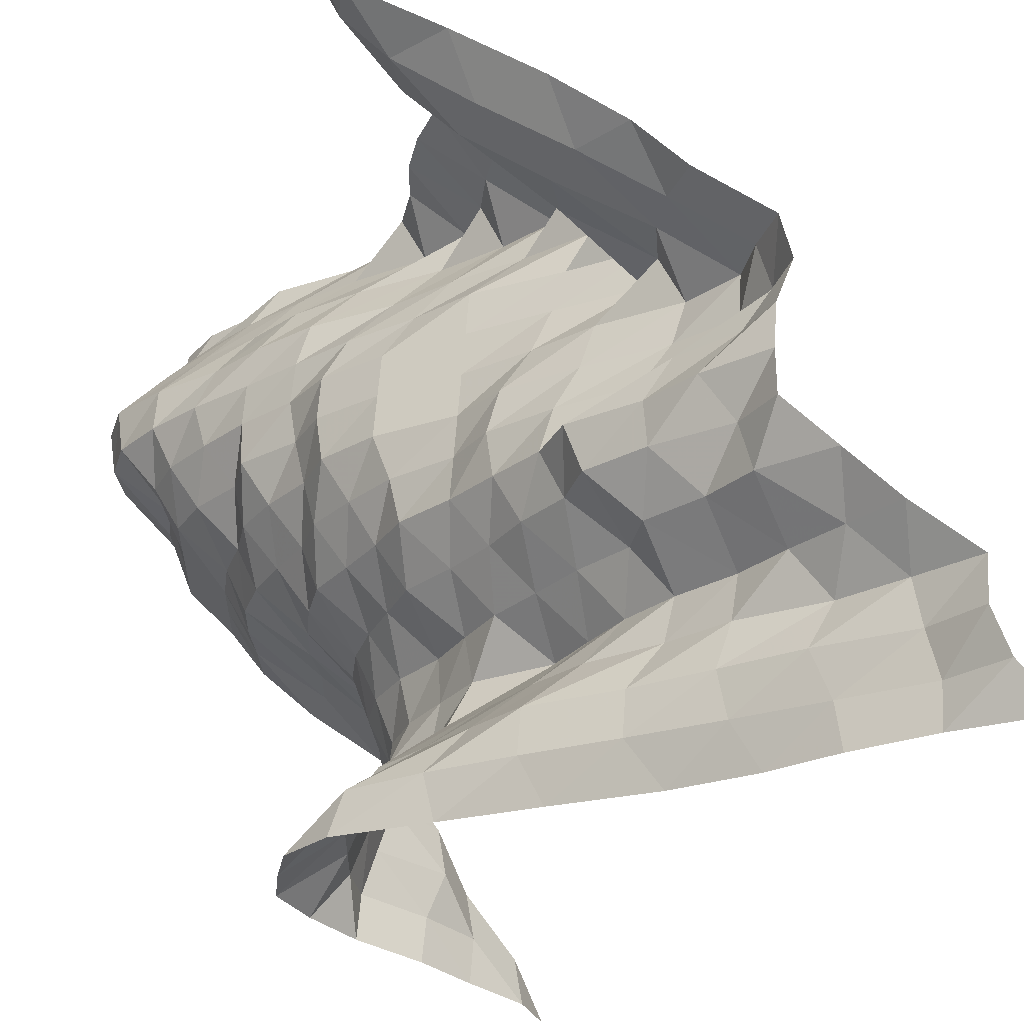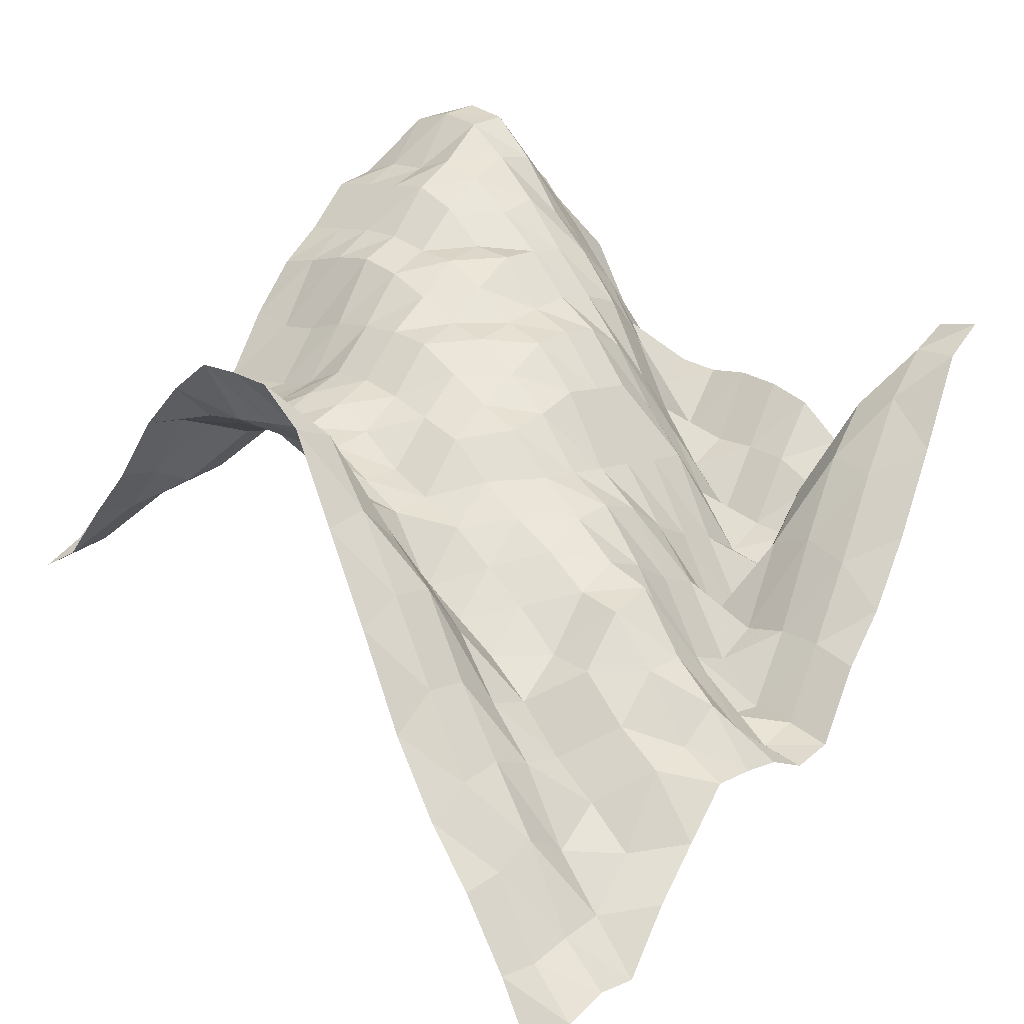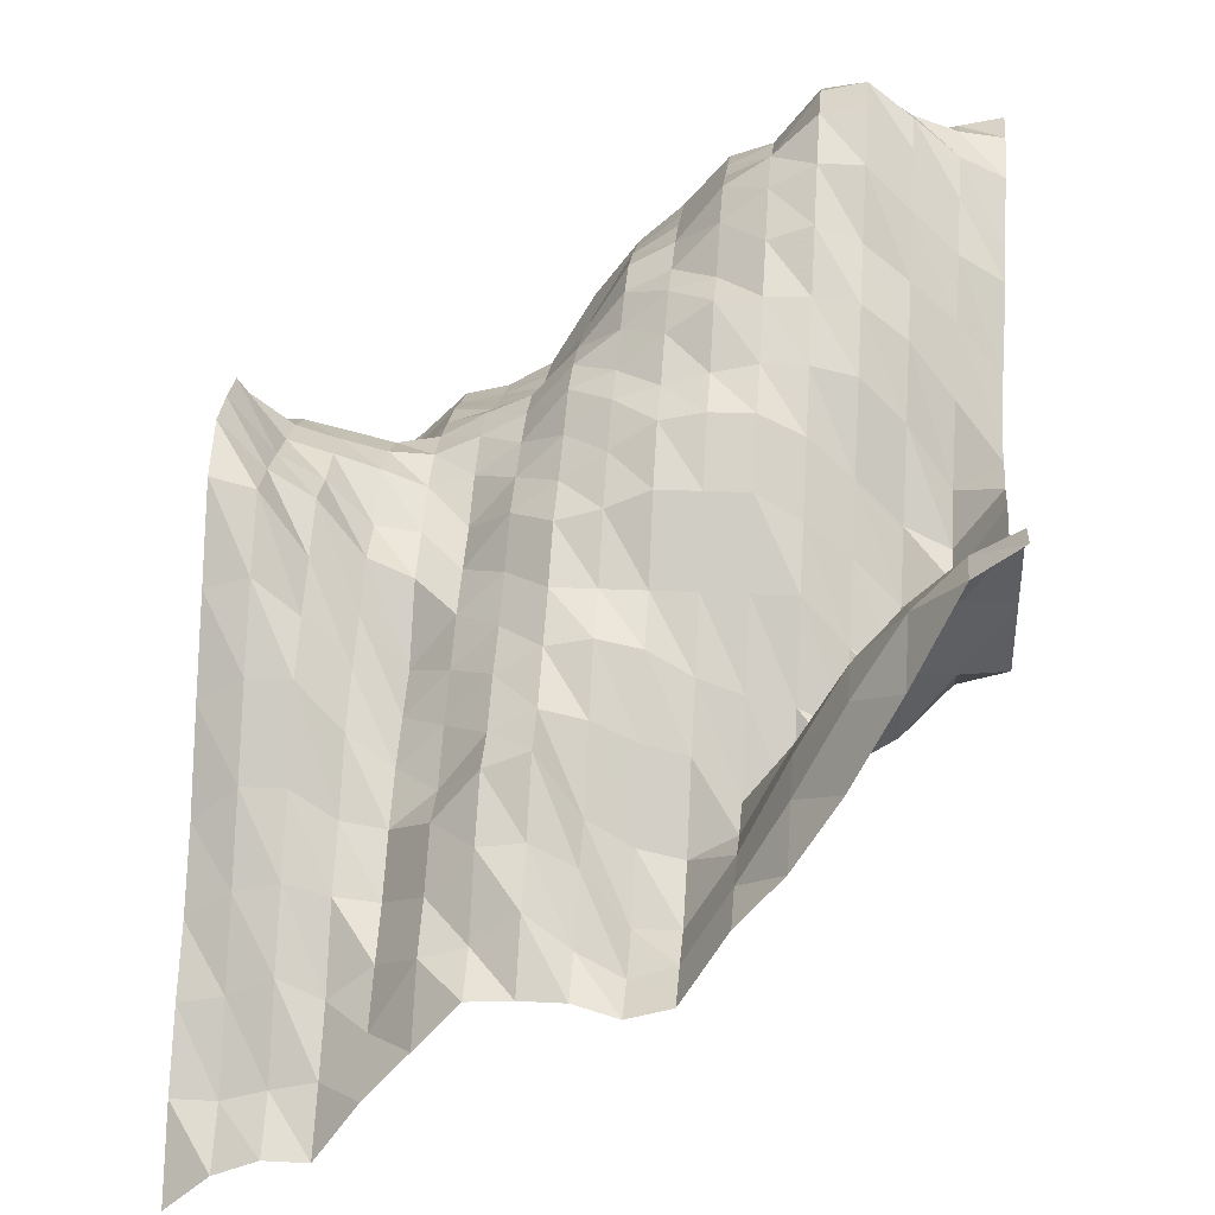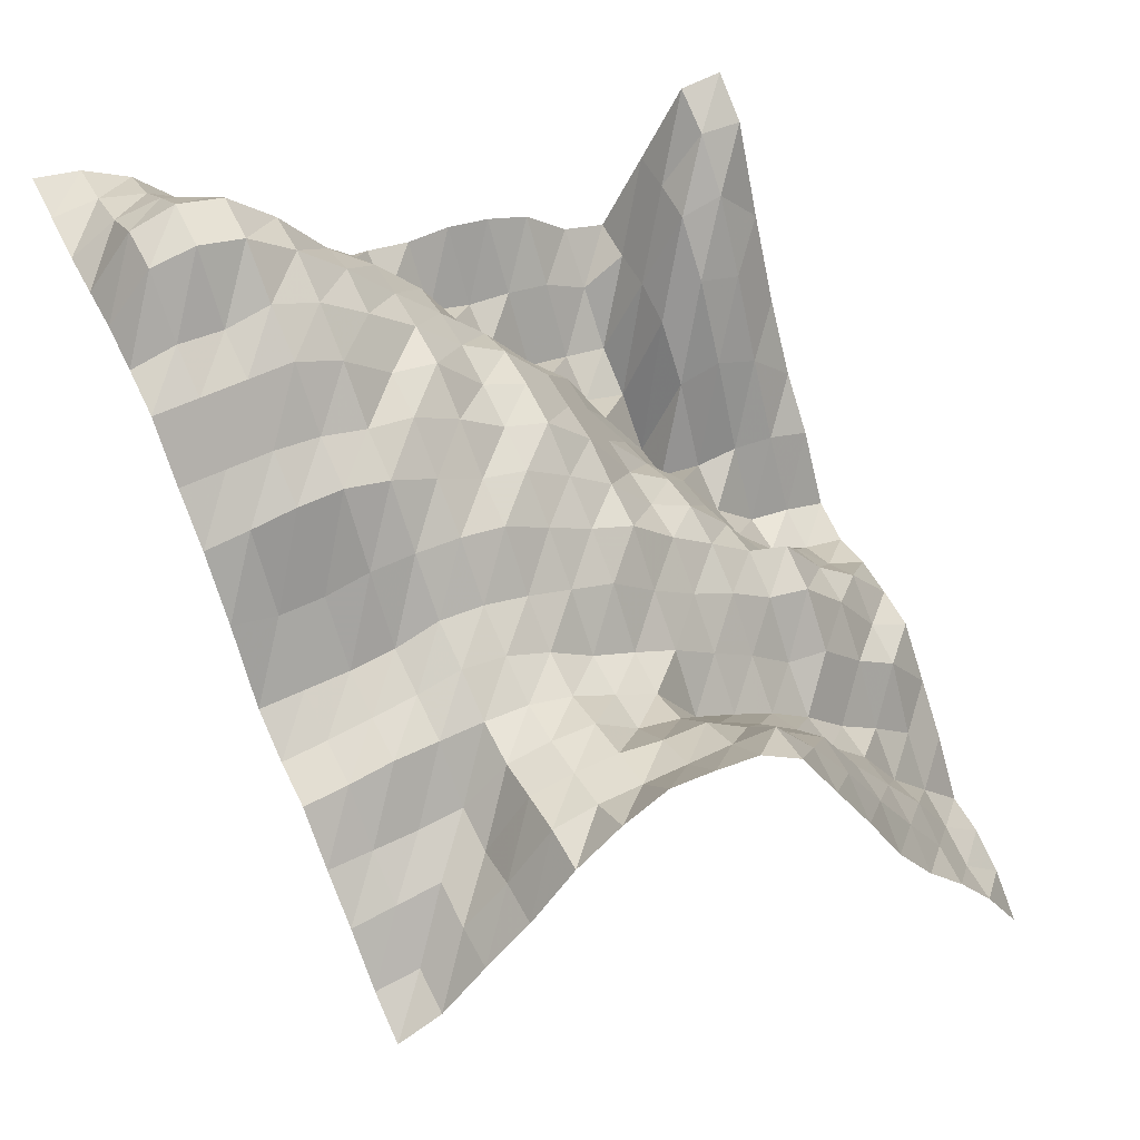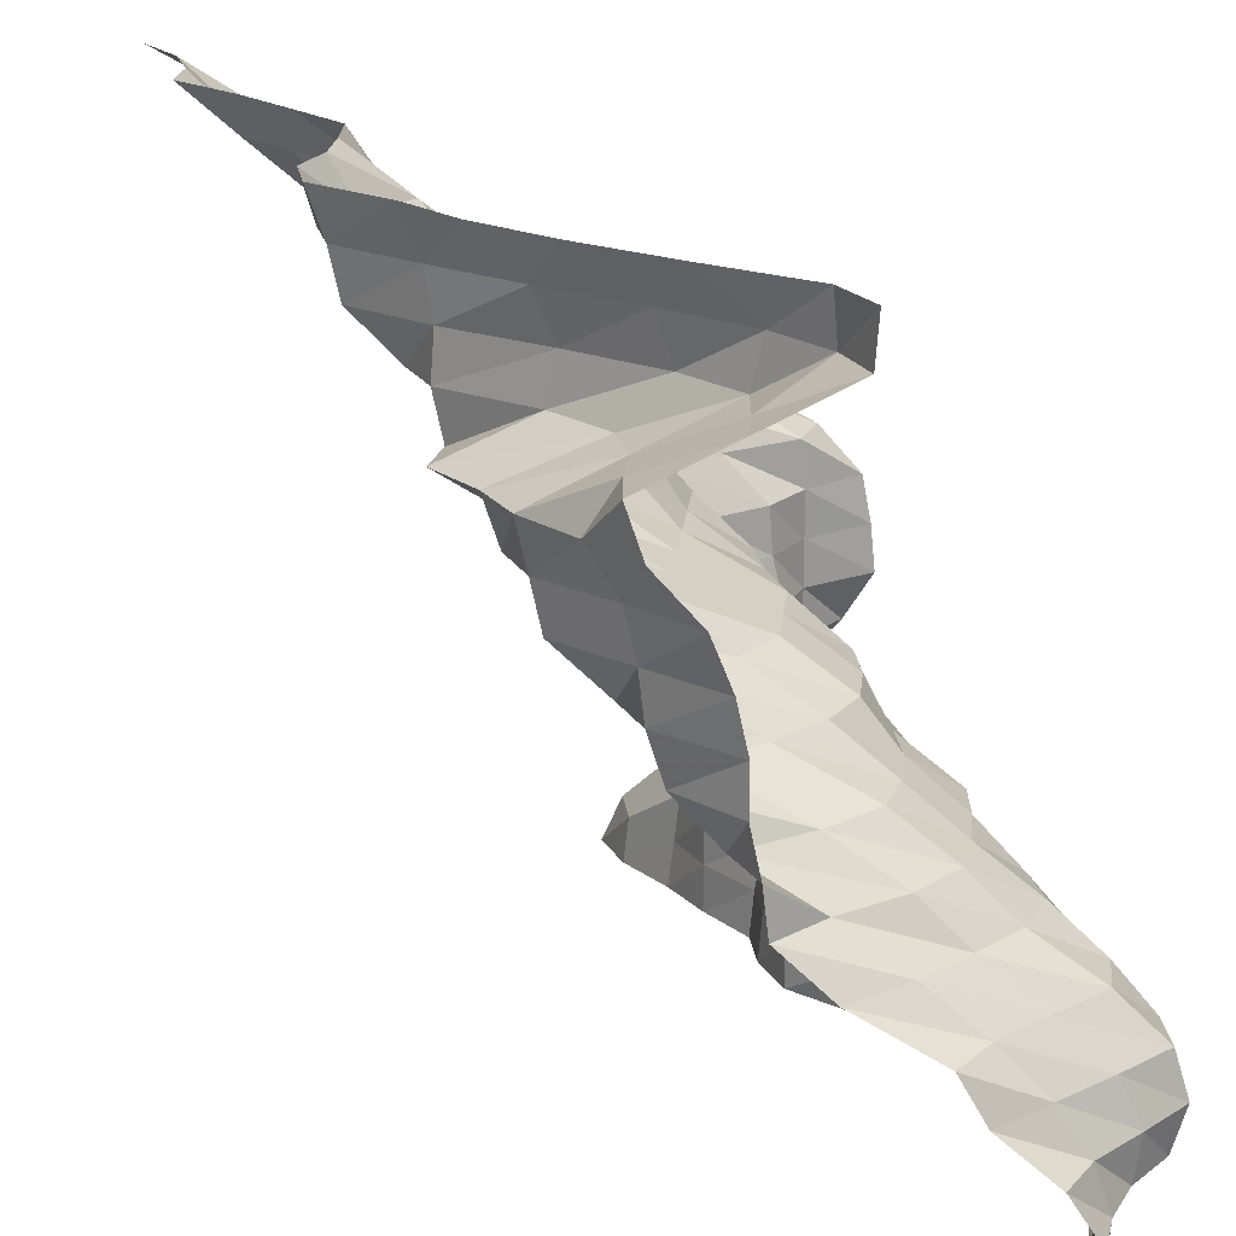
<metadata>
{"format":"obj","ext":"obj","renderer":"f3d","projection":"perspective","resolution":1024,"background":"white","views":[{"elev":59.1,"azim":-85.9,"up":"+Z"},{"elev":9.8,"azim":-47.7,"up":"+Y"},{"elev":21.3,"azim":5.2,"up":"+Y"},{"elev":54.5,"azim":-117.3,"up":"+Y"},{"elev":21.5,"azim":96.3,"up":"+Z"}]}
</metadata>
<code>
v 1125 293.7 1406
v 1125 291.6 1415
v 1125 285.7 1424
v 1125 275.2 1433
v 1125 270.2 1441
v 1125 254.7 1450
v 1125 245.1 1459
v 1125 244 1468
v 1125 242.2 1477
v 1125 242.2 1485
v 1125 240.2 1494
v 1125 236.7 1503
v 1125 228.6 1512
v 1125 225.6 1521
v 1125 241.1 1529
v 1125 256.7 1538
v 1125 257.4 1547
v 1116 291.9 1406
v 1116 292.6 1415
v 1116 289.7 1424
v 1116 283.9 1433
v 1116 275.3 1441
v 1116 264.7 1450
v 1116 252.8 1459
v 1116 238.6 1468
v 1116 230.5 1477
v 1116 227.6 1485
v 1116 226.6 1494
v 1116 224.7 1503
v 1116 219.2 1512
v 1116 224.6 1521
v 1116 241.1 1529
v 1116 251.8 1538
v 1116 251.1 1547
v 1107 290.1 1406
v 1107 295.5 1415
v 1107 296.8 1424
v 1107 292.6 1433
v 1107 283.2 1441
v 1107 272.3 1450
v 1107 263.7 1459
v 1107 250.7 1468
v 1107 234.6 1477
v 1107 222.7 1485
v 1107 213 1494
v 1107 211.1 1503
v 1107 209.1 1512
v 1107 224.6 1521
v 1107 240.2 1529
v 1107 242.2 1538
v 1107 232 1547
v 1099 290.1 1406
v 1099 301 1415
v 1099 303.4 1424
v 1099 300.8 1433
v 1099 291.6 1441
v 1099 279.2 1450
v 1099 270.3 1459
v 1099 259.3 1468
v 1099 243.1 1477
v 1099 231.7 1485
v 1099 218.1 1494
v 1099 206.2 1503
v 1099 203.3 1512
v 1099 221.7 1521
v 1099 229.7 1529
v 1099 226.7 1538
v 1099 214.4 1547
v 1090 290.1 1406
v 1090 300.3 1415
v 1090 301.6 1424
v 1090 299 1433
v 1090 291.6 1441
v 1090 282.3 1450
v 1090 271.3 1459
v 1090 261.1 1468
v 1090 250.7 1477
v 1090 237.9 1485
v 1090 227.6 1494
v 1090 210.1 1503
v 1090 194.5 1512
v 1090 211.1 1521
v 1090 213.1 1529
v 1090 209.1 1538
v 1090 200 1547
v 1081 287.9 1406
v 1081 289.8 1415
v 1081 289 1424
v 1081 290.9 1433
v 1081 286.9 1441
v 1081 279.4 1450
v 1081 271.2 1459
v 1081 261.3 1468
v 1081 254.8 1477
v 1081 243.1 1485
v 1081 227.6 1494
v 1081 212 1503
v 1081 195.8 1512
v 1081 193.9 1521
v 1081 194.6 1529
v 1081 193.2 1538
v 1081 189.8 1547
v 1072 285.1 1406
v 1072 285.1 1415
v 1072 285.1 1424
v 1072 285.1 1433
v 1072 280.4 1441
v 1072 272.3 1450
v 1072 270.3 1459
v 1072 259.3 1468
v 1072 254.8 1477
v 1072 243.1 1485
v 1072 227.6 1494
v 1072 215.1 1503
v 1072 204.2 1512
v 1072 188.8 1521
v 1072 180 1529
v 1072 178.1 1538
v 1072 175.1 1547
v 1063 275.4 1406
v 1063 275.4 1415
v 1063 275.4 1424
v 1063 274.3 1433
v 1063 271.3 1441
v 1063 269.6 1450
v 1063 264 1459
v 1063 256.7 1468
v 1063 252.9 1477
v 1063 243.1 1485
v 1063 227.6 1494
v 1063 220 1503
v 1063 206.2 1512
v 1063 190.7 1521
v 1063 179.9 1529
v 1063 175.1 1538
v 1063 172.4 1547
v 1055 267.9 1406
v 1055 268.6 1415
v 1055 269.6 1424
v 1055 269.6 1433
v 1055 266.7 1441
v 1055 262 1450
v 1055 256.7 1459
v 1055 253.9 1468
v 1055 247 1477
v 1055 239.3 1485
v 1055 227.6 1494
v 1055 221.8 1503
v 1055 210.2 1512
v 1055 195.8 1521
v 1055 190.7 1529
v 1055 179.9 1538
v 1055 175.1 1547
v 1046 256.7 1406
v 1046 254 1415
v 1046 254 1424
v 1046 255.8 1433
v 1046 255.8 1441
v 1046 255 1450
v 1046 252.9 1459
v 1046 247 1468
v 1046 241.3 1477
v 1046 236.7 1485
v 1046 227.6 1494
v 1046 219.9 1503
v 1046 212 1512
v 1046 208.1 1521
v 1046 195.2 1529
v 1046 186.7 1538
v 1046 175.1 1547
v 1037 242.4 1406
v 1037 242.4 1415
v 1037 242.4 1424
v 1037 243.4 1433
v 1037 246.2 1441
v 1037 245.2 1450
v 1037 242.4 1459
v 1037 238.6 1468
v 1037 234.9 1477
v 1037 226.8 1485
v 1037 219.9 1494
v 1037 214.5 1503
v 1037 207.2 1512
v 1037 204.4 1521
v 1037 194 1529
v 1037 180 1538
v 1037 174.4 1547
v 1028 237.5 1406
v 1028 238.1 1415
v 1028 239.3 1424
v 1028 240.4 1433
v 1028 242.4 1441
v 1028 240.7 1450
v 1028 235.8 1459
v 1028 228.6 1468
v 1028 223.7 1477
v 1028 218.4 1485
v 1028 211.3 1494
v 1028 204.4 1503
v 1028 195.9 1512
v 1028 194 1521
v 1028 184.3 1529
v 1028 177.2 1538
v 1028 164.5 1547
v 1020 235.4 1406
v 1020 236.1 1415
v 1020 237.5 1424
v 1020 237.5 1433
v 1020 237.5 1441
v 1020 236.7 1450
v 1020 233.3 1459
v 1020 227.5 1468
v 1020 221.7 1477
v 1020 207.2 1485
v 1020 201.8 1494
v 1020 195.9 1503
v 1020 188 1512
v 1020 178.2 1521
v 1020 170.9 1529
v 1020 162.7 1538
v 1020 154.5 1547
v 1011 226.9 1406
v 1011 226.9 1415
v 1011 226.9 1424
v 1011 227.9 1433
v 1011 236 1441
v 1011 237.1 1450
v 1011 236.5 1459
v 1011 228.4 1468
v 1011 225.4 1477
v 1011 217.8 1485
v 1011 210.7 1494
v 1011 202.3 1503
v 1011 189.3 1512
v 1011 179 1521
v 1011 163.5 1529
v 1011 152.6 1538
v 1011 142.1 1547
v 1002 220 1406
v 1002 221.1 1415
v 1002 222 1424
v 1002 225.8 1433
v 1002 238.1 1441
v 1002 239.3 1450
v 1002 239.3 1459
v 1002 237.1 1468
v 1002 236.5 1477
v 1002 228.4 1485
v 1002 220.4 1494
v 1002 212 1503
v 1002 195.2 1512
v 1002 181.2 1521
v 1002 167.4 1529
v 1002 150.6 1538
v 1002 142.1 1547
v 993.2 211.4 1406
v 993.2 212.3 1415
v 993.2 220 1424
v 993.2 228.5 1433
v 993.2 240.2 1441
v 993.2 241.8 1450
v 993.2 241.8 1459
v 993.2 241.8 1468
v 993.2 241.8 1477
v 993.2 241 1485
v 993.2 227.6 1494
v 993.2 212 1503
v 993.2 195.2 1512
v 993.2 179 1521
v 993.2 163.5 1529
v 993.2 147.9 1538
v 993.2 138.6 1547
v 984.4 206.5 1406
v 984.4 210.3 1415
v 984.4 220 1424
v 984.4 228.7 1433
v 984.4 240.2 1441
v 984.4 248.1 1450
v 984.4 253.5 1459
v 984.4 252.6 1468
v 984.4 250.9 1477
v 984.4 243.1 1485
v 984.4 225 1494
v 984.4 207 1503
v 984.4 188.1 1512
v 984.4 173.4 1521
v 984.4 161.7 1529
v 984.4 147.9 1538
v 984.4 131 1547
f 1 18 2
f 18 19 2
f 2 19 3
f 19 20 3
f 3 20 4
f 20 21 4
f 4 21 5
f 21 22 5
f 5 22 6
f 22 23 6
f 6 23 7
f 23 24 7
f 7 24 8
f 24 25 8
f 8 25 9
f 25 26 9
f 9 26 10
f 26 27 10
f 10 27 11
f 27 28 11
f 11 28 12
f 28 29 12
f 12 29 13
f 29 30 13
f 13 30 14
f 30 31 14
f 14 31 15
f 31 32 15
f 15 32 16
f 32 33 16
f 16 33 17
f 33 34 17
f 18 35 19
f 35 36 19
f 19 36 20
f 36 37 20
f 20 37 21
f 37 38 21
f 21 38 22
f 38 39 22
f 22 39 23
f 39 40 23
f 23 40 24
f 40 41 24
f 24 41 25
f 41 42 25
f 25 42 26
f 42 43 26
f 26 43 27
f 43 44 27
f 27 44 28
f 44 45 28
f 28 45 29
f 45 46 29
f 29 46 30
f 46 47 30
f 30 47 31
f 47 48 31
f 31 48 32
f 48 49 32
f 32 49 33
f 49 50 33
f 33 50 34
f 50 51 34
f 35 52 36
f 52 53 36
f 36 53 37
f 53 54 37
f 37 54 38
f 54 55 38
f 38 55 39
f 55 56 39
f 39 56 40
f 56 57 40
f 40 57 41
f 57 58 41
f 41 58 42
f 58 59 42
f 42 59 43
f 59 60 43
f 43 60 44
f 60 61 44
f 44 61 45
f 61 62 45
f 45 62 46
f 62 63 46
f 46 63 47
f 63 64 47
f 47 64 48
f 64 65 48
f 48 65 49
f 65 66 49
f 49 66 50
f 66 67 50
f 50 67 51
f 67 68 51
f 52 69 53
f 69 70 53
f 53 70 54
f 70 71 54
f 54 71 55
f 71 72 55
f 55 72 56
f 72 73 56
f 56 73 57
f 73 74 57
f 57 74 58
f 74 75 58
f 58 75 59
f 75 76 59
f 59 76 60
f 76 77 60
f 60 77 61
f 77 78 61
f 61 78 62
f 78 79 62
f 62 79 63
f 79 80 63
f 63 80 64
f 80 81 64
f 64 81 65
f 81 82 65
f 65 82 66
f 82 83 66
f 66 83 67
f 83 84 67
f 67 84 68
f 84 85 68
f 69 86 70
f 86 87 70
f 70 87 71
f 87 88 71
f 71 88 72
f 88 89 72
f 72 89 73
f 89 90 73
f 73 90 74
f 90 91 74
f 74 91 75
f 91 92 75
f 75 92 76
f 92 93 76
f 76 93 77
f 93 94 77
f 77 94 78
f 94 95 78
f 78 95 79
f 95 96 79
f 79 96 80
f 96 97 80
f 80 97 81
f 97 98 81
f 81 98 82
f 98 99 82
f 82 99 83
f 99 100 83
f 83 100 84
f 100 101 84
f 84 101 85
f 101 102 85
f 86 103 87
f 103 104 87
f 87 104 88
f 104 105 88
f 88 105 89
f 105 106 89
f 89 106 90
f 106 107 90
f 90 107 91
f 107 108 91
f 91 108 92
f 108 109 92
f 92 109 93
f 109 110 93
f 93 110 94
f 110 111 94
f 94 111 95
f 111 112 95
f 95 112 96
f 112 113 96
f 96 113 97
f 113 114 97
f 97 114 98
f 114 115 98
f 98 115 99
f 115 116 99
f 99 116 100
f 116 117 100
f 100 117 101
f 117 118 101
f 101 118 102
f 118 119 102
f 103 120 104
f 120 121 104
f 104 121 105
f 121 122 105
f 105 122 106
f 122 123 106
f 106 123 107
f 123 124 107
f 107 124 108
f 124 125 108
f 108 125 109
f 125 126 109
f 109 126 110
f 126 127 110
f 110 127 111
f 127 128 111
f 111 128 112
f 128 129 112
f 112 129 113
f 129 130 113
f 113 130 114
f 130 131 114
f 114 131 115
f 131 132 115
f 115 132 116
f 132 133 116
f 116 133 117
f 133 134 117
f 117 134 118
f 134 135 118
f 118 135 119
f 135 136 119
f 120 137 121
f 137 138 121
f 121 138 122
f 138 139 122
f 122 139 123
f 139 140 123
f 123 140 124
f 140 141 124
f 124 141 125
f 141 142 125
f 125 142 126
f 142 143 126
f 126 143 127
f 143 144 127
f 127 144 128
f 144 145 128
f 128 145 129
f 145 146 129
f 129 146 130
f 146 147 130
f 130 147 131
f 147 148 131
f 131 148 132
f 148 149 132
f 132 149 133
f 149 150 133
f 133 150 134
f 150 151 134
f 134 151 135
f 151 152 135
f 135 152 136
f 152 153 136
f 137 154 138
f 154 155 138
f 138 155 139
f 155 156 139
f 139 156 140
f 156 157 140
f 140 157 141
f 157 158 141
f 141 158 142
f 158 159 142
f 142 159 143
f 159 160 143
f 143 160 144
f 160 161 144
f 144 161 145
f 161 162 145
f 145 162 146
f 162 163 146
f 146 163 147
f 163 164 147
f 147 164 148
f 164 165 148
f 148 165 149
f 165 166 149
f 149 166 150
f 166 167 150
f 150 167 151
f 167 168 151
f 151 168 152
f 168 169 152
f 152 169 153
f 169 170 153
f 154 171 155
f 171 172 155
f 155 172 156
f 172 173 156
f 156 173 157
f 173 174 157
f 157 174 158
f 174 175 158
f 158 175 159
f 175 176 159
f 159 176 160
f 176 177 160
f 160 177 161
f 177 178 161
f 161 178 162
f 178 179 162
f 162 179 163
f 179 180 163
f 163 180 164
f 180 181 164
f 164 181 165
f 181 182 165
f 165 182 166
f 182 183 166
f 166 183 167
f 183 184 167
f 167 184 168
f 184 185 168
f 168 185 169
f 185 186 169
f 169 186 170
f 186 187 170
f 171 188 172
f 188 189 172
f 172 189 173
f 189 190 173
f 173 190 174
f 190 191 174
f 174 191 175
f 191 192 175
f 175 192 176
f 192 193 176
f 176 193 177
f 193 194 177
f 177 194 178
f 194 195 178
f 178 195 179
f 195 196 179
f 179 196 180
f 196 197 180
f 180 197 181
f 197 198 181
f 181 198 182
f 198 199 182
f 182 199 183
f 199 200 183
f 183 200 184
f 200 201 184
f 184 201 185
f 201 202 185
f 185 202 186
f 202 203 186
f 186 203 187
f 203 204 187
f 188 205 189
f 205 206 189
f 189 206 190
f 206 207 190
f 190 207 191
f 207 208 191
f 191 208 192
f 208 209 192
f 192 209 193
f 209 210 193
f 193 210 194
f 210 211 194
f 194 211 195
f 211 212 195
f 195 212 196
f 212 213 196
f 196 213 197
f 213 214 197
f 197 214 198
f 214 215 198
f 198 215 199
f 215 216 199
f 199 216 200
f 216 217 200
f 200 217 201
f 217 218 201
f 201 218 202
f 218 219 202
f 202 219 203
f 219 220 203
f 203 220 204
f 220 221 204
f 205 222 206
f 222 223 206
f 206 223 207
f 223 224 207
f 207 224 208
f 224 225 208
f 208 225 209
f 225 226 209
f 209 226 210
f 226 227 210
f 210 227 211
f 227 228 211
f 211 228 212
f 228 229 212
f 212 229 213
f 229 230 213
f 213 230 214
f 230 231 214
f 214 231 215
f 231 232 215
f 215 232 216
f 232 233 216
f 216 233 217
f 233 234 217
f 217 234 218
f 234 235 218
f 218 235 219
f 235 236 219
f 219 236 220
f 236 237 220
f 220 237 221
f 237 238 221
f 222 239 223
f 239 240 223
f 223 240 224
f 240 241 224
f 224 241 225
f 241 242 225
f 225 242 226
f 242 243 226
f 226 243 227
f 243 244 227
f 227 244 228
f 244 245 228
f 228 245 229
f 245 246 229
f 229 246 230
f 246 247 230
f 230 247 231
f 247 248 231
f 231 248 232
f 248 249 232
f 232 249 233
f 249 250 233
f 233 250 234
f 250 251 234
f 234 251 235
f 251 252 235
f 235 252 236
f 252 253 236
f 236 253 237
f 253 254 237
f 237 254 238
f 254 255 238
f 239 256 240
f 256 257 240
f 240 257 241
f 257 258 241
f 241 258 242
f 258 259 242
f 242 259 243
f 259 260 243
f 243 260 244
f 260 261 244
f 244 261 245
f 261 262 245
f 245 262 246
f 262 263 246
f 246 263 247
f 263 264 247
f 247 264 248
f 264 265 248
f 248 265 249
f 265 266 249
f 249 266 250
f 266 267 250
f 250 267 251
f 267 268 251
f 251 268 252
f 268 269 252
f 252 269 253
f 269 270 253
f 253 270 254
f 270 271 254
f 254 271 255
f 271 272 255
f 256 273 257
f 273 274 257
f 257 274 258
f 274 275 258
f 258 275 259
f 275 276 259
f 259 276 260
f 276 277 260
f 260 277 261
f 277 278 261
f 261 278 262
f 278 279 262
f 262 279 263
f 279 280 263
f 263 280 264
f 280 281 264
f 264 281 265
f 281 282 265
f 265 282 266
f 282 283 266
f 266 283 267
f 283 284 267
f 267 284 268
f 284 285 268
f 268 285 269
f 285 286 269
f 269 286 270
f 286 287 270
f 270 287 271
f 287 288 271
f 271 288 272
f 288 289 272

</code>
